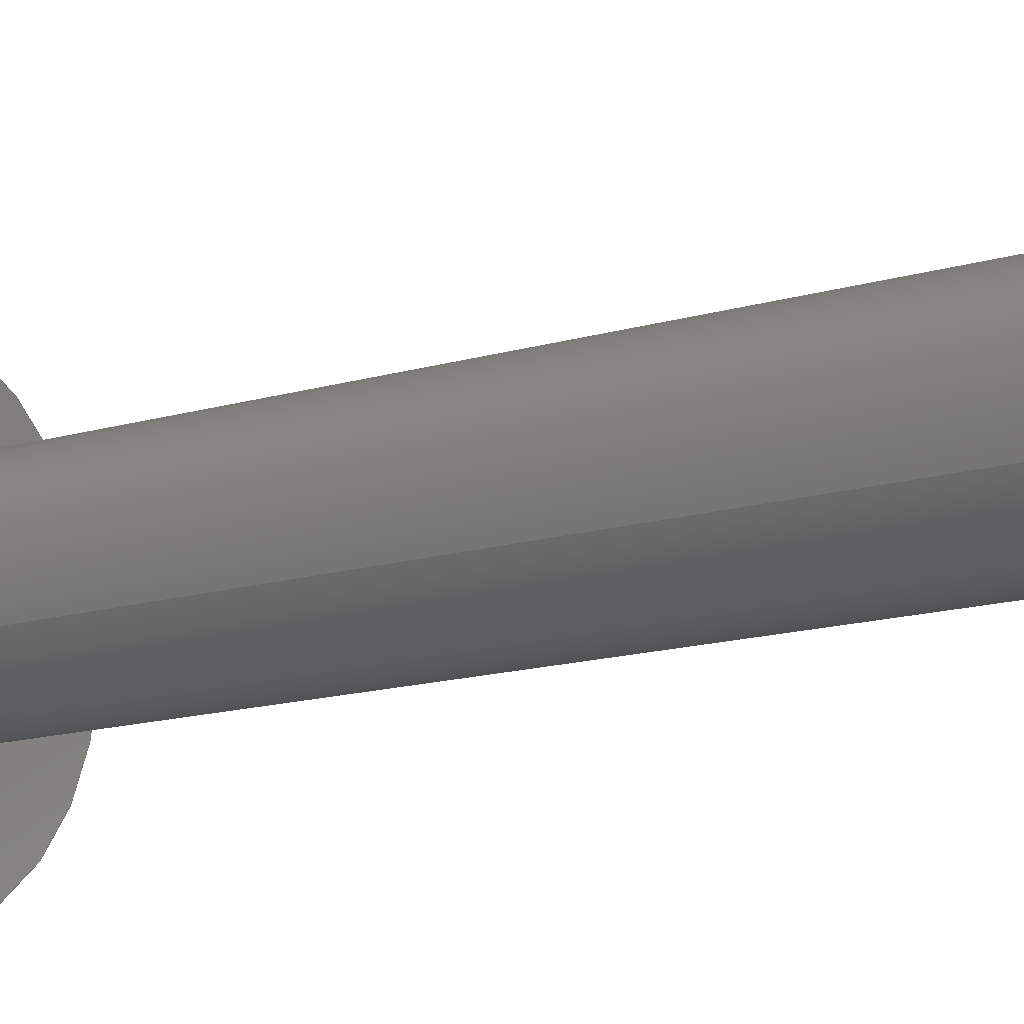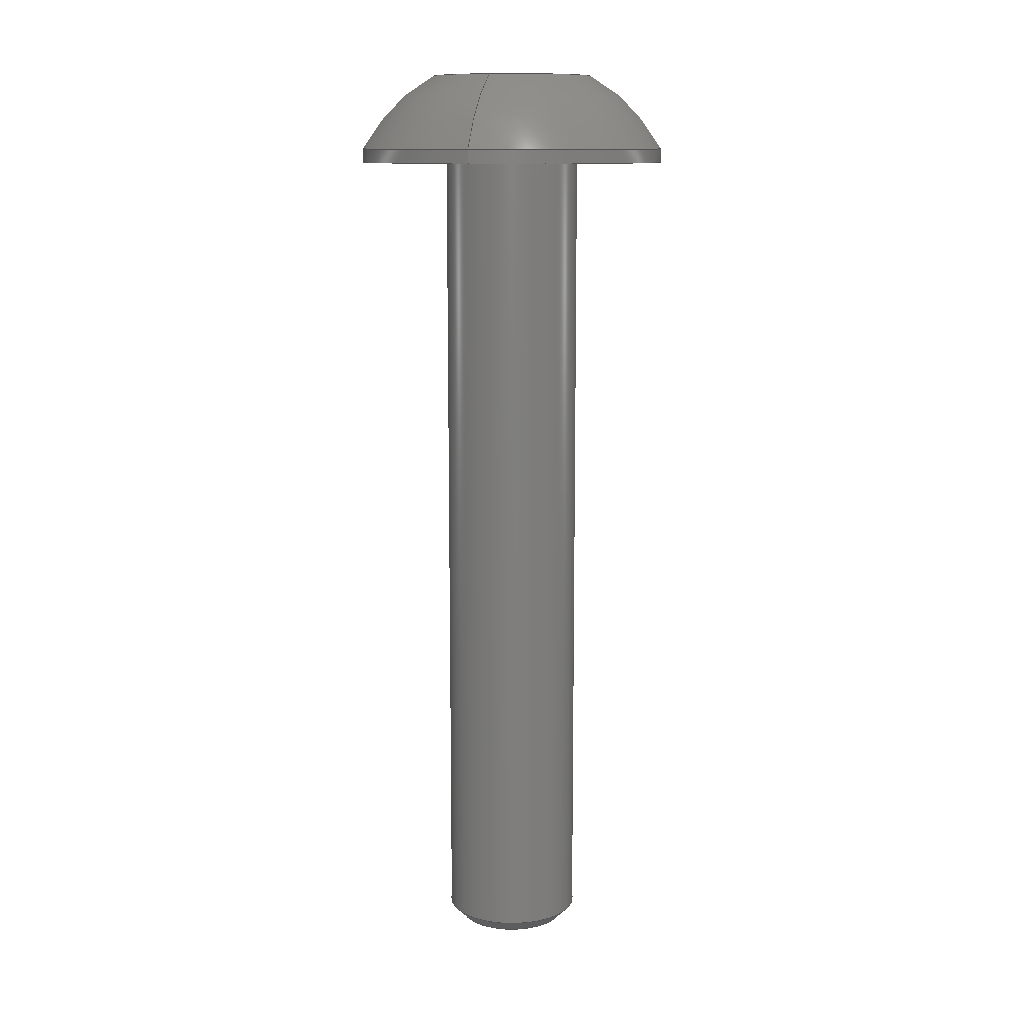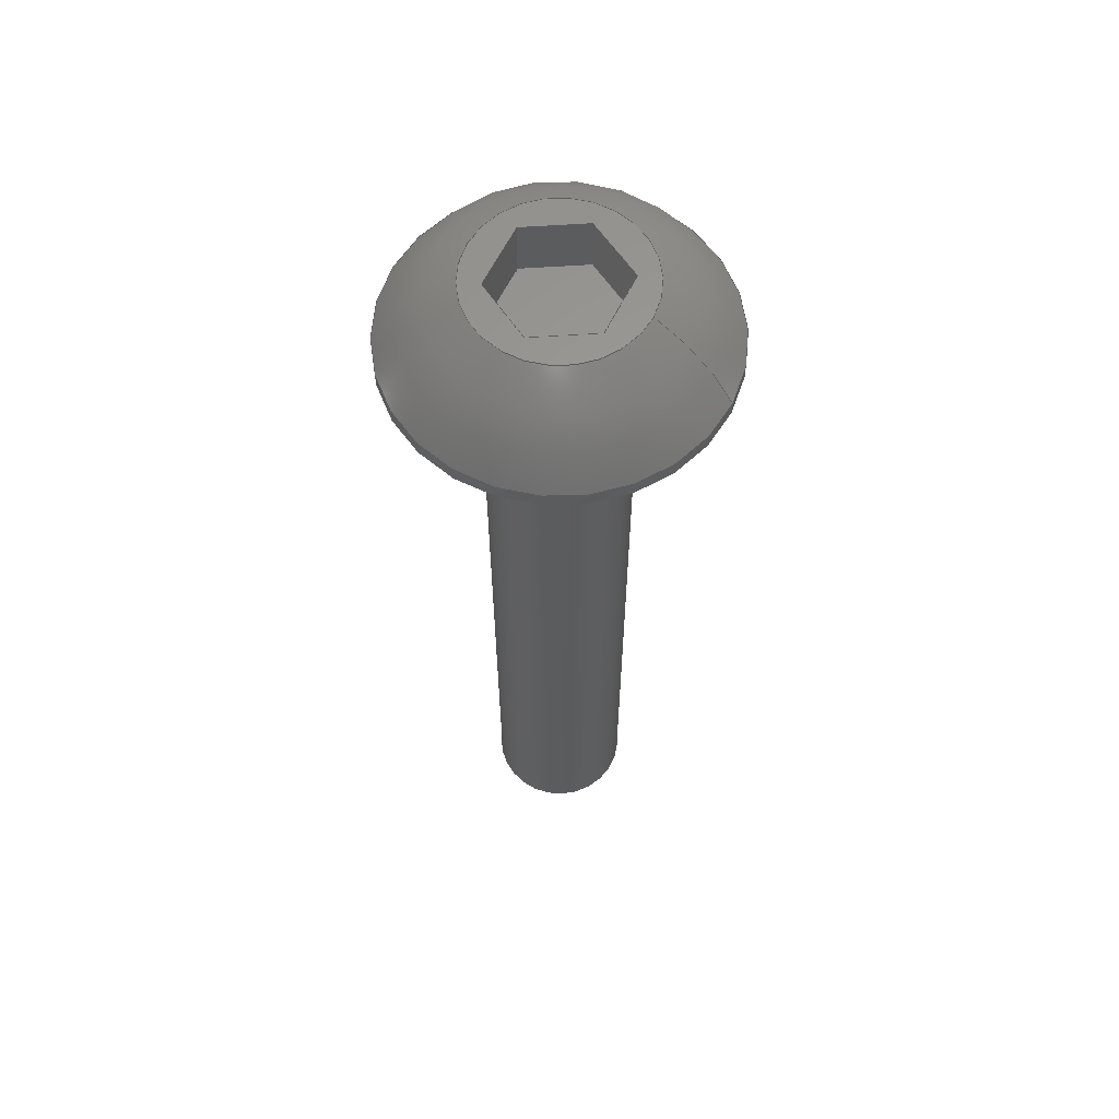
<metadata>
{"format":"step","ext":"step","renderer":"f3d","projection":"perspective","resolution":1024,"background":"white","views":[{"elev":-13.0,"azim":-53.7,"up":"+Z"},{"elev":11.5,"azim":78.8,"up":"+Y"},{"elev":61.3,"azim":-0.9,"up":"+Y"}]}
</metadata>
<code>
ISO-10303-21;
DATA;
#1=PROPERTY_DEFINITION_REPRESENTATION(#5,#3);
#2=PROPERTY_DEFINITION_REPRESENTATION(#6,#4);
#3=REPRESENTATION('',(#7),#362);
#4=REPRESENTATION('',(#8),#362);
#5=PROPERTY_DEFINITION('pmi validation property','',#367);
#6=PROPERTY_DEFINITION('pmi validation property','',#367);
#7=VALUE_REPRESENTATION_ITEM('number of annotations',COUNT_MEASURE(0));
#8=VALUE_REPRESENTATION_ITEM('number of views',COUNT_MEASURE(0));
#9=SHAPE_REPRESENTATION_RELATIONSHIP('','',#222,#10);
#10=ADVANCED_BREP_SHAPE_REPRESENTATION('',(#220),#362);
#11=CONICAL_SURFACE('',#243,0.002019,0.7854);
#12=LINE('',#323,#30);
#13=LINE('',#326,#31);
#14=LINE('',#328,#32);
#15=LINE('',#330,#33);
#16=LINE('',#332,#34);
#17=LINE('',#334,#35);
#18=LINE('',#336,#36);
#19=LINE('',#338,#37);
#20=LINE('',#340,#38);
#21=LINE('',#342,#39);
#22=LINE('',#344,#40);
#23=LINE('',#346,#41);
#24=LINE('',#348,#42);
#25=LINE('',#350,#43);
#26=LINE('',#352,#44);
#27=LINE('',#354,#45);
#28=LINE('',#356,#46);
#29=LINE('',#358,#47);
#30=VECTOR('',#270,1);
#31=VECTOR('',#271,1);
#32=VECTOR('',#272,1);
#33=VECTOR('',#273,1);
#34=VECTOR('',#274,1);
#35=VECTOR('',#275,1);
#36=VECTOR('',#278,1);
#37=VECTOR('',#279,1);
#38=VECTOR('',#280,1);
#39=VECTOR('',#283,1);
#40=VECTOR('',#284,1);
#41=VECTOR('',#287,1);
#42=VECTOR('',#288,1);
#43=VECTOR('',#291,1);
#44=VECTOR('',#292,1);
#45=VECTOR('',#295,1);
#46=VECTOR('',#296,1);
#47=VECTOR('',#299,1);
#48=SPHERICAL_SURFACE('',#233,0.005182);
#49=PLANE('',#230);
#50=PLANE('',#232);
#51=PLANE('',#235);
#52=PLANE('',#236);
#53=PLANE('',#237);
#54=PLANE('',#238);
#55=PLANE('',#239);
#56=PLANE('',#240);
#57=PLANE('',#241);
#58=PLANE('',#242);
#59=ORIENTED_EDGE('',*,*,#107,.T.);
#60=ORIENTED_EDGE('',*,*,#108,.T.);
#61=ORIENTED_EDGE('',*,*,#109,.F.);
#62=ORIENTED_EDGE('',*,*,#110,.F.);
#63=ORIENTED_EDGE('',*,*,#111,.T.);
#64=ORIENTED_EDGE('',*,*,#108,.F.);
#65=ORIENTED_EDGE('',*,*,#109,.T.);
#66=ORIENTED_EDGE('',*,*,#112,.F.);
#67=ORIENTED_EDGE('',*,*,#110,.T.);
#68=ORIENTED_EDGE('',*,*,#113,.T.);
#69=ORIENTED_EDGE('',*,*,#114,.T.);
#70=ORIENTED_EDGE('',*,*,#115,.T.);
#71=ORIENTED_EDGE('',*,*,#116,.T.);
#72=ORIENTED_EDGE('',*,*,#117,.T.);
#73=ORIENTED_EDGE('',*,*,#118,.T.);
#74=ORIENTED_EDGE('',*,*,#112,.T.);
#75=ORIENTED_EDGE('',*,*,#113,.F.);
#76=ORIENTED_EDGE('',*,*,#119,.F.);
#77=ORIENTED_EDGE('',*,*,#120,.T.);
#78=ORIENTED_EDGE('',*,*,#121,.T.);
#79=ORIENTED_EDGE('',*,*,#114,.F.);
#80=ORIENTED_EDGE('',*,*,#121,.F.);
#81=ORIENTED_EDGE('',*,*,#122,.T.);
#82=ORIENTED_EDGE('',*,*,#123,.T.);
#83=ORIENTED_EDGE('',*,*,#115,.F.);
#84=ORIENTED_EDGE('',*,*,#123,.F.);
#85=ORIENTED_EDGE('',*,*,#124,.T.);
#86=ORIENTED_EDGE('',*,*,#125,.T.);
#87=ORIENTED_EDGE('',*,*,#116,.F.);
#88=ORIENTED_EDGE('',*,*,#125,.F.);
#89=ORIENTED_EDGE('',*,*,#126,.T.);
#90=ORIENTED_EDGE('',*,*,#127,.T.);
#91=ORIENTED_EDGE('',*,*,#117,.F.);
#92=ORIENTED_EDGE('',*,*,#127,.F.);
#93=ORIENTED_EDGE('',*,*,#128,.T.);
#94=ORIENTED_EDGE('',*,*,#129,.T.);
#95=ORIENTED_EDGE('',*,*,#118,.F.);
#96=ORIENTED_EDGE('',*,*,#129,.F.);
#97=ORIENTED_EDGE('',*,*,#130,.T.);
#98=ORIENTED_EDGE('',*,*,#119,.T.);
#99=ORIENTED_EDGE('',*,*,#120,.F.);
#100=ORIENTED_EDGE('',*,*,#130,.F.);
#101=ORIENTED_EDGE('',*,*,#128,.F.);
#102=ORIENTED_EDGE('',*,*,#126,.F.);
#103=ORIENTED_EDGE('',*,*,#124,.F.);
#104=ORIENTED_EDGE('',*,*,#122,.F.);
#105=ORIENTED_EDGE('',*,*,#111,.F.);
#106=ORIENTED_EDGE('',*,*,#107,.F.);
#107=EDGE_CURVE('',#131,#131,#149,.T.);
#108=EDGE_CURVE('',#132,#132,#150,.T.);
#109=EDGE_CURVE('',#133,#133,#151,.T.);
#110=EDGE_CURVE('',#134,#134,#152,.T.);
#111=EDGE_CURVE('',#135,#135,#153,.F.);
#112=EDGE_CURVE('',#136,#136,#154,.T.);
#113=EDGE_CURVE('',#137,#138,#12,.T.);
#114=EDGE_CURVE('',#138,#139,#13,.T.);
#115=EDGE_CURVE('',#139,#140,#14,.T.);
#116=EDGE_CURVE('',#140,#141,#15,.T.);
#117=EDGE_CURVE('',#141,#142,#16,.T.);
#118=EDGE_CURVE('',#142,#137,#17,.T.);
#119=EDGE_CURVE('',#143,#137,#18,.T.);
#120=EDGE_CURVE('',#143,#144,#19,.T.);
#121=EDGE_CURVE('',#144,#138,#20,.T.);
#122=EDGE_CURVE('',#144,#145,#21,.T.);
#123=EDGE_CURVE('',#145,#139,#22,.T.);
#124=EDGE_CURVE('',#145,#146,#23,.T.);
#125=EDGE_CURVE('',#146,#140,#24,.T.);
#126=EDGE_CURVE('',#146,#147,#25,.T.);
#127=EDGE_CURVE('',#147,#141,#26,.T.);
#128=EDGE_CURVE('',#147,#148,#27,.T.);
#129=EDGE_CURVE('',#148,#142,#28,.T.);
#130=EDGE_CURVE('',#148,#143,#29,.T.);
#131=VERTEX_POINT('',#307);
#132=VERTEX_POINT('',#309);
#133=VERTEX_POINT('',#312);
#134=VERTEX_POINT('',#314);
#135=VERTEX_POINT('',#317);
#136=VERTEX_POINT('',#321);
#137=VERTEX_POINT('',#324);
#138=VERTEX_POINT('',#325);
#139=VERTEX_POINT('',#327);
#140=VERTEX_POINT('',#329);
#141=VERTEX_POINT('',#331);
#142=VERTEX_POINT('',#333);
#143=VERTEX_POINT('',#337);
#144=VERTEX_POINT('',#339);
#145=VERTEX_POINT('',#343);
#146=VERTEX_POINT('',#347);
#147=VERTEX_POINT('',#351);
#148=VERTEX_POINT('',#355);
#149=CIRCLE('',#225,0.002019);
#150=CIRCLE('',#226,0.002019);
#151=CIRCLE('',#228,0.004585);
#152=CIRCLE('',#229,0.004585);
#153=CIRCLE('',#231,0.001622);
#154=CIRCLE('',#234,0.002416);
#155=EDGE_LOOP('',(#59));
#156=EDGE_LOOP('',(#60));
#157=EDGE_LOOP('',(#61));
#158=EDGE_LOOP('',(#62));
#159=EDGE_LOOP('',(#63));
#160=EDGE_LOOP('',(#64));
#161=EDGE_LOOP('',(#65));
#162=EDGE_LOOP('',(#66));
#163=EDGE_LOOP('',(#67));
#164=EDGE_LOOP('',(#68,#69,#70,#71,#72,#73));
#165=EDGE_LOOP('',(#74));
#166=EDGE_LOOP('',(#75,#76,#77,#78));
#167=EDGE_LOOP('',(#79,#80,#81,#82));
#168=EDGE_LOOP('',(#83,#84,#85,#86));
#169=EDGE_LOOP('',(#87,#88,#89,#90));
#170=EDGE_LOOP('',(#91,#92,#93,#94));
#171=EDGE_LOOP('',(#95,#96,#97,#98));
#172=EDGE_LOOP('',(#99,#100,#101,#102,#103,#104));
#173=EDGE_LOOP('',(#105));
#174=EDGE_LOOP('',(#106));
#175=FACE_BOUND('',#155,.T.);
#176=FACE_BOUND('',#156,.T.);
#177=FACE_BOUND('',#157,.T.);
#178=FACE_BOUND('',#158,.T.);
#179=FACE_BOUND('',#159,.T.);
#180=FACE_BOUND('',#160,.T.);
#181=FACE_BOUND('',#161,.T.);
#182=FACE_BOUND('',#162,.T.);
#183=FACE_BOUND('',#163,.T.);
#184=FACE_BOUND('',#164,.T.);
#185=FACE_BOUND('',#165,.T.);
#186=FACE_BOUND('',#166,.T.);
#187=FACE_BOUND('',#167,.T.);
#188=FACE_BOUND('',#168,.T.);
#189=FACE_BOUND('',#169,.T.);
#190=FACE_BOUND('',#170,.T.);
#191=FACE_BOUND('',#171,.T.);
#192=FACE_BOUND('',#172,.T.);
#193=FACE_BOUND('',#173,.T.);
#194=FACE_BOUND('',#174,.T.);
#195=CYLINDRICAL_SURFACE('',#224,0.002019);
#196=CYLINDRICAL_SURFACE('',#227,0.004585);
#197=ADVANCED_FACE('',(#175,#176),#195,.T.);
#198=ADVANCED_FACE('',(#177,#178),#196,.T.);
#199=ADVANCED_FACE('',(#179),#49,.F.);
#200=ADVANCED_FACE('',(#180,#181),#50,.F.);
#201=ADVANCED_FACE('',(#182,#183),#48,.T.);
#202=ADVANCED_FACE('',(#184,#185),#51,.T.);
#203=ADVANCED_FACE('',(#186),#52,.F.);
#204=ADVANCED_FACE('',(#187),#53,.F.);
#205=ADVANCED_FACE('',(#188),#54,.F.);
#206=ADVANCED_FACE('',(#189),#55,.F.);
#207=ADVANCED_FACE('',(#190),#56,.F.);
#208=ADVANCED_FACE('',(#191),#57,.F.);
#209=ADVANCED_FACE('',(#192),#58,.T.);
#210=ADVANCED_FACE('',(#193,#194),#11,.T.);
#211=CLOSED_SHELL('',(#197,#198,#199,#200,#201,#202,#203,#204,#205,#206,
#207,#208,#209,#210));
#212=STYLED_ITEM('',(#213),#220);
#213=PRESENTATION_STYLE_ASSIGNMENT((#214));
#214=SURFACE_STYLE_USAGE(.BOTH.,#215);
#215=SURFACE_SIDE_STYLE('',(#216));
#216=SURFACE_STYLE_FILL_AREA(#217);
#217=FILL_AREA_STYLE('',(#218));
#218=FILL_AREA_STYLE_COLOUR('',#219);
#219=COLOUR_RGB('',0.1961,0.1961,0.1961);
#220=MANIFOLD_SOLID_BREP('Screw, #1 3/4-in',#211);
#221=SHAPE_DEFINITION_REPRESENTATION(#367,#222);
#222=SHAPE_REPRESENTATION('Screw, #1 3/4-in',(#223),#362);
#223=AXIS2_PLACEMENT_3D('',#304,#244,#245);
#224=AXIS2_PLACEMENT_3D('',#305,#246,#247);
#225=AXIS2_PLACEMENT_3D('',#306,#248,#249);
#226=AXIS2_PLACEMENT_3D('',#308,#250,#251);
#227=AXIS2_PLACEMENT_3D('',#310,#252,#253);
#228=AXIS2_PLACEMENT_3D('',#311,#254,#255);
#229=AXIS2_PLACEMENT_3D('',#313,#256,#257);
#230=AXIS2_PLACEMENT_3D('',#315,#258,#259);
#231=AXIS2_PLACEMENT_3D('',#316,#260,#261);
#232=AXIS2_PLACEMENT_3D('',#318,#262,#263);
#233=AXIS2_PLACEMENT_3D('',#319,#264,#265);
#234=AXIS2_PLACEMENT_3D('',#320,#266,#267);
#235=AXIS2_PLACEMENT_3D('',#322,#268,#269);
#236=AXIS2_PLACEMENT_3D('',#335,#276,#277);
#237=AXIS2_PLACEMENT_3D('',#341,#281,#282);
#238=AXIS2_PLACEMENT_3D('',#345,#285,#286);
#239=AXIS2_PLACEMENT_3D('',#349,#289,#290);
#240=AXIS2_PLACEMENT_3D('',#353,#293,#294);
#241=AXIS2_PLACEMENT_3D('',#357,#297,#298);
#242=AXIS2_PLACEMENT_3D('',#359,#300,#301);
#243=AXIS2_PLACEMENT_3D('',#360,#302,#303);
#244=DIRECTION('',(0,0,1));
#245=DIRECTION('',(1,0,0));
#246=DIRECTION('',(3.081e-33,1,1.541e-33));
#247=DIRECTION('',(-0.891,-1.156e-32,-0.454));
#248=DIRECTION('',(0,1,0));
#249=DIRECTION('',(0,0,1));
#250=DIRECTION('',(2.262e-51,-1,0));
#251=DIRECTION('',(-0.891,-1.156e-32,-0.454));
#252=DIRECTION('',(2.262e-51,-1,0));
#253=DIRECTION('',(0.891,1.156e-32,0.454));
#254=DIRECTION('',(2.262e-51,-1,0));
#255=DIRECTION('',(-0.891,-1.156e-32,-0.454));
#256=DIRECTION('',(-2.262e-51,1,0));
#257=DIRECTION('',(0.891,1.156e-32,0.454));
#258=DIRECTION('',(-2.262e-51,1,0));
#259=DIRECTION('',(0.454,-1.541e-33,-0.891));
#260=DIRECTION('',(-2.262e-51,1,0));
#261=DIRECTION('',(-1,-2.262e-51,0));
#262=DIRECTION('',(-2.262e-51,1,0));
#263=DIRECTION('',(0.454,-1.541e-33,-0.891));
#264=DIRECTION('',(2.262e-51,-1,0));
#265=DIRECTION('',(0.627,9.244e-33,0.7791));
#266=DIRECTION('',(-2.262e-51,1,0));
#267=DIRECTION('',(0.891,1.156e-32,0.454));
#268=DIRECTION('',(-2.262e-51,1,0));
#269=DIRECTION('',(0.454,-1.541e-33,-0.891));
#270=DIRECTION('',(-0.454,1.541e-33,0.891));
#271=DIRECTION('',(-0.9986,-3.852e-33,0.05234));
#272=DIRECTION('',(-0.5446,-1.079e-32,-0.8387));
#273=DIRECTION('',(0.454,-1.541e-33,-0.891));
#274=DIRECTION('',(0.9986,3.756e-33,-0.05234));
#275=DIRECTION('',(0.5446,7.704e-33,0.8387));
#276=DIRECTION('',(0.891,7.704e-33,0.454));
#277=DIRECTION('',(-2.262e-51,1,0));
#278=DIRECTION('',(3.081e-33,1,1.541e-33));
#279=DIRECTION('',(-0.454,1.541e-33,0.891));
#280=DIRECTION('',(3.081e-33,1,1.541e-33));
#281=DIRECTION('',(0.05234,7.704e-33,0.9986));
#282=DIRECTION('',(-0.9986,-3.852e-33,0.05234));
#283=DIRECTION('',(-0.9986,-3.852e-33,0.05234));
#284=DIRECTION('',(3.081e-33,1,1.541e-33));
#285=DIRECTION('',(-0.8387,-5.393e-33,0.5446));
#286=DIRECTION('',(-0.5446,-1.541e-32,-0.8387));
#287=DIRECTION('',(-0.5446,-1.079e-32,-0.8387));
#288=DIRECTION('',(3.081e-33,1,1.541e-33));
#289=DIRECTION('',(-0.891,-7.704e-33,-0.454));
#290=DIRECTION('',(2.262e-51,-1,0));
#291=DIRECTION('',(0.454,-1.541e-33,-0.891));
#292=DIRECTION('',(3.081e-33,1,1.541e-33));
#293=DIRECTION('',(-0.05234,-7.704e-33,-0.9986));
#294=DIRECTION('',(0.9986,4.333e-33,-0.05234));
#295=DIRECTION('',(0.9986,3.756e-33,-0.05234));
#296=DIRECTION('',(3.081e-33,1,1.541e-33));
#297=DIRECTION('',(0.8387,-7.704e-34,-0.5446));
#298=DIRECTION('',(0.5446,7.704e-33,0.8387));
#299=DIRECTION('',(0.5446,7.704e-33,0.8387));
#300=DIRECTION('',(-2.262e-51,1,0));
#301=DIRECTION('',(0.454,-1.541e-33,-0.891));
#302=DIRECTION('',(0,1,0));
#303=DIRECTION('',(0,0,1));
#304=CARTESIAN_POINT('',(0,0,0));
#305=CARTESIAN_POINT('',(-0.3318,-0.1863,0.0335));
#306=CARTESIAN_POINT('',(-0.3318,-0.1915,0.0335));
#307=CARTESIAN_POINT('',(-0.3318,-0.1915,0.03552));
#308=CARTESIAN_POINT('',(-0.3318,-0.1673,0.0335));
#309=CARTESIAN_POINT('',(-0.3336,-0.1673,0.03258));
#310=CARTESIAN_POINT('',(-0.3318,-0.1647,0.0335));
#311=CARTESIAN_POINT('',(-0.3318,-0.1673,0.0335));
#312=CARTESIAN_POINT('',(-0.3358,-0.1673,0.03142));
#313=CARTESIAN_POINT('',(-0.3318,-0.1669,0.0335));
#314=CARTESIAN_POINT('',(-0.3277,-0.1669,0.03558));
#315=CARTESIAN_POINT('',(-0.3318,-0.1919,0.0335));
#316=CARTESIAN_POINT('',(-0.3318,-0.1919,0.0335));
#317=CARTESIAN_POINT('',(-0.3334,-0.1919,0.0335));
#318=CARTESIAN_POINT('',(-0.3318,-0.1673,0.0335));
#319=CARTESIAN_POINT('',(-0.3318,-0.1693,0.0335));
#320=CARTESIAN_POINT('',(-0.3318,-0.1647,0.0335));
#321=CARTESIAN_POINT('',(-0.3296,-0.1647,0.0346));
#322=CARTESIAN_POINT('',(-0.3318,-0.1647,0.0335));
#323=CARTESIAN_POINT('',(-0.3303,-0.1647,0.03422));
#324=CARTESIAN_POINT('',(-0.3299,-0.1647,0.0334));
#325=CARTESIAN_POINT('',(-0.3308,-0.1647,0.03504));
#326=CARTESIAN_POINT('',(-0.3317,-0.1647,0.03509));
#327=CARTESIAN_POINT('',(-0.3326,-0.1647,0.03513));
#328=CARTESIAN_POINT('',(-0.3331,-0.1647,0.03436));
#329=CARTESIAN_POINT('',(-0.3336,-0.1647,0.0336));
#330=CARTESIAN_POINT('',(-0.3332,-0.1647,0.03278));
#331=CARTESIAN_POINT('',(-0.3327,-0.1647,0.03196));
#332=CARTESIAN_POINT('',(-0.3318,-0.1647,0.03191));
#333=CARTESIAN_POINT('',(-0.3309,-0.1647,0.03187));
#334=CARTESIAN_POINT('',(-0.3304,-0.1647,0.03264));
#335=CARTESIAN_POINT('',(-0.3303,-0.1663,0.03422));
#336=CARTESIAN_POINT('',(-0.3299,-0.1663,0.0334));
#337=CARTESIAN_POINT('',(-0.3299,-0.1663,0.0334));
#338=CARTESIAN_POINT('',(-0.3303,-0.1663,0.03422));
#339=CARTESIAN_POINT('',(-0.3308,-0.1663,0.03504));
#340=CARTESIAN_POINT('',(-0.3308,-0.1663,0.03504));
#341=CARTESIAN_POINT('',(-0.3317,-0.1663,0.03509));
#342=CARTESIAN_POINT('',(-0.3317,-0.1663,0.03509));
#343=CARTESIAN_POINT('',(-0.3326,-0.1663,0.03513));
#344=CARTESIAN_POINT('',(-0.3326,-0.1663,0.03513));
#345=CARTESIAN_POINT('',(-0.3331,-0.1663,0.03436));
#346=CARTESIAN_POINT('',(-0.3331,-0.1663,0.03436));
#347=CARTESIAN_POINT('',(-0.3336,-0.1663,0.0336));
#348=CARTESIAN_POINT('',(-0.3336,-0.1663,0.0336));
#349=CARTESIAN_POINT('',(-0.3332,-0.1663,0.03278));
#350=CARTESIAN_POINT('',(-0.3332,-0.1663,0.03278));
#351=CARTESIAN_POINT('',(-0.3327,-0.1663,0.03196));
#352=CARTESIAN_POINT('',(-0.3327,-0.1663,0.03196));
#353=CARTESIAN_POINT('',(-0.3318,-0.1663,0.03191));
#354=CARTESIAN_POINT('',(-0.3318,-0.1663,0.03191));
#355=CARTESIAN_POINT('',(-0.3309,-0.1663,0.03187));
#356=CARTESIAN_POINT('',(-0.3309,-0.1663,0.03187));
#357=CARTESIAN_POINT('',(-0.3304,-0.1663,0.03264));
#358=CARTESIAN_POINT('',(-0.3304,-0.1663,0.03264));
#359=CARTESIAN_POINT('',(-0.3318,-0.1663,0.0335));
#360=CARTESIAN_POINT('',(-0.3318,-0.1915,0.0335));
#361=MECHANICAL_DESIGN_GEOMETRIC_PRESENTATION_REPRESENTATION('',(#212),
#362);
#362=(
GEOMETRIC_REPRESENTATION_CONTEXT(3)
GLOBAL_UNCERTAINTY_ASSIGNED_CONTEXT((#363))
GLOBAL_UNIT_ASSIGNED_CONTEXT((#366,#365,#364))
REPRESENTATION_CONTEXT('Screw, #1 3/4-in','TOP_LEVEL_ASSEMBLY_PART')
);
#363=UNCERTAINTY_MEASURE_WITH_UNIT(LENGTH_MEASURE(5e-06),#366,
'DISTANCE_ACCURACY_VALUE','Maximum Tolerance applied to model');
#364=(
NAMED_UNIT(*)
SI_UNIT($,.STERADIAN.)
SOLID_ANGLE_UNIT()
);
#365=(
NAMED_UNIT(*)
PLANE_ANGLE_UNIT()
SI_UNIT($,.RADIAN.)
);
#366=(
LENGTH_UNIT()
NAMED_UNIT(*)
SI_UNIT($,.METRE.)
);
#367=PRODUCT_DEFINITION_SHAPE('','',#368);
#368=PRODUCT_DEFINITION('','',#370,#369);
#369=PRODUCT_DEFINITION_CONTEXT('',#376,'design');
#370=PRODUCT_DEFINITION_FORMATION_WITH_SPECIFIED_SOURCE('','',#372,
 .NOT_KNOWN.);
#371=PRODUCT_RELATED_PRODUCT_CATEGORY('','',(#372));
#372=PRODUCT('Screw, #1 3/4-in','Screw, #1 3/4-in',
'Screw, #1 3/4-in',(#374));
#373=PRODUCT_CATEGORY('','');
#374=PRODUCT_CONTEXT('',#376,'mechanical');
#375=APPLICATION_PROTOCOL_DEFINITION('international standard',
'automotive_design',2010,#376);
#376=APPLICATION_CONTEXT(
'core data for automotive mechanical design processes');
ENDSEC;
END-ISO-10303-21;

</code>
